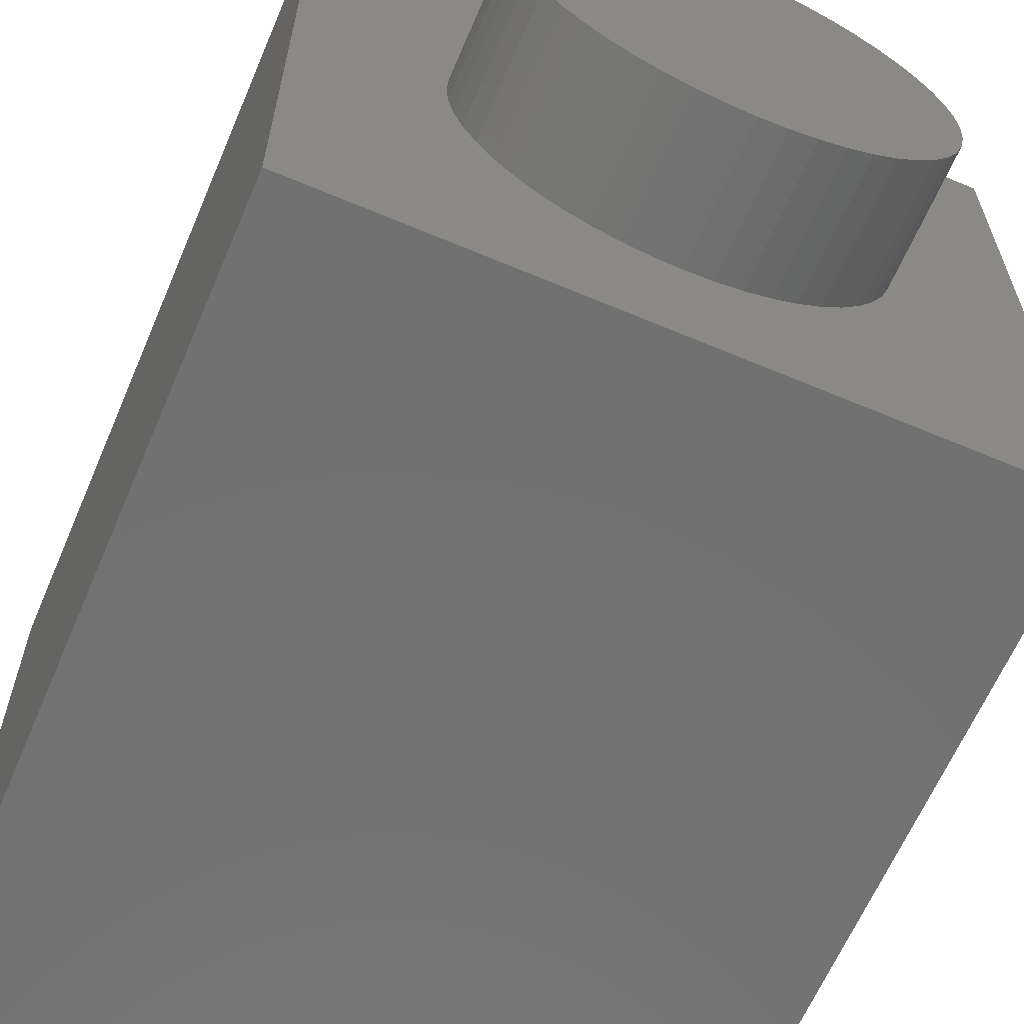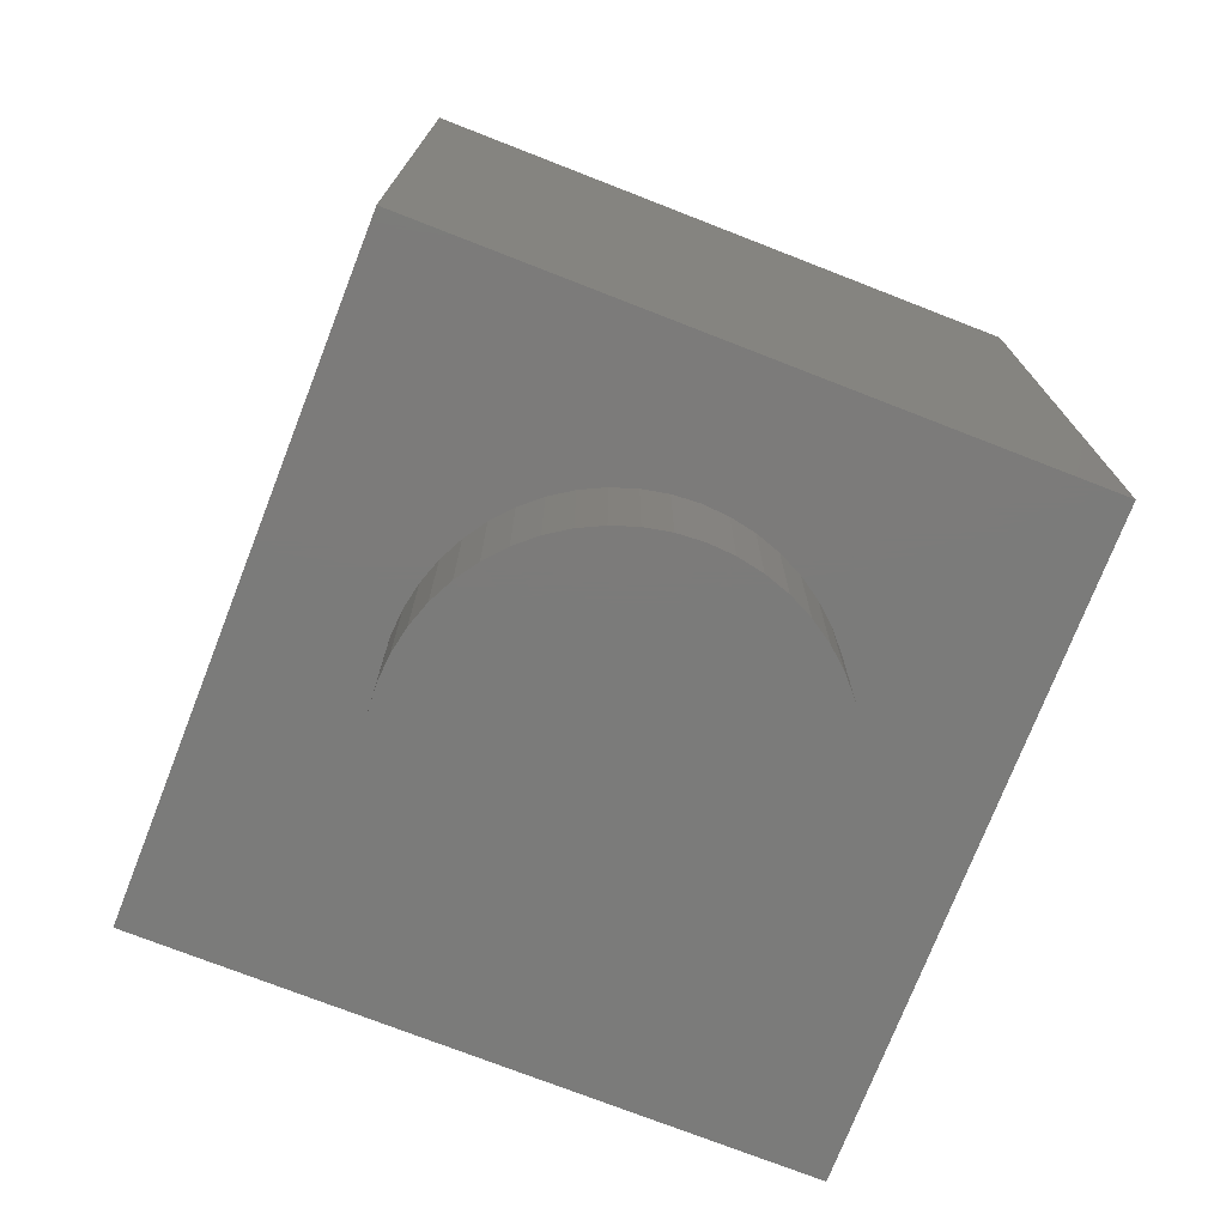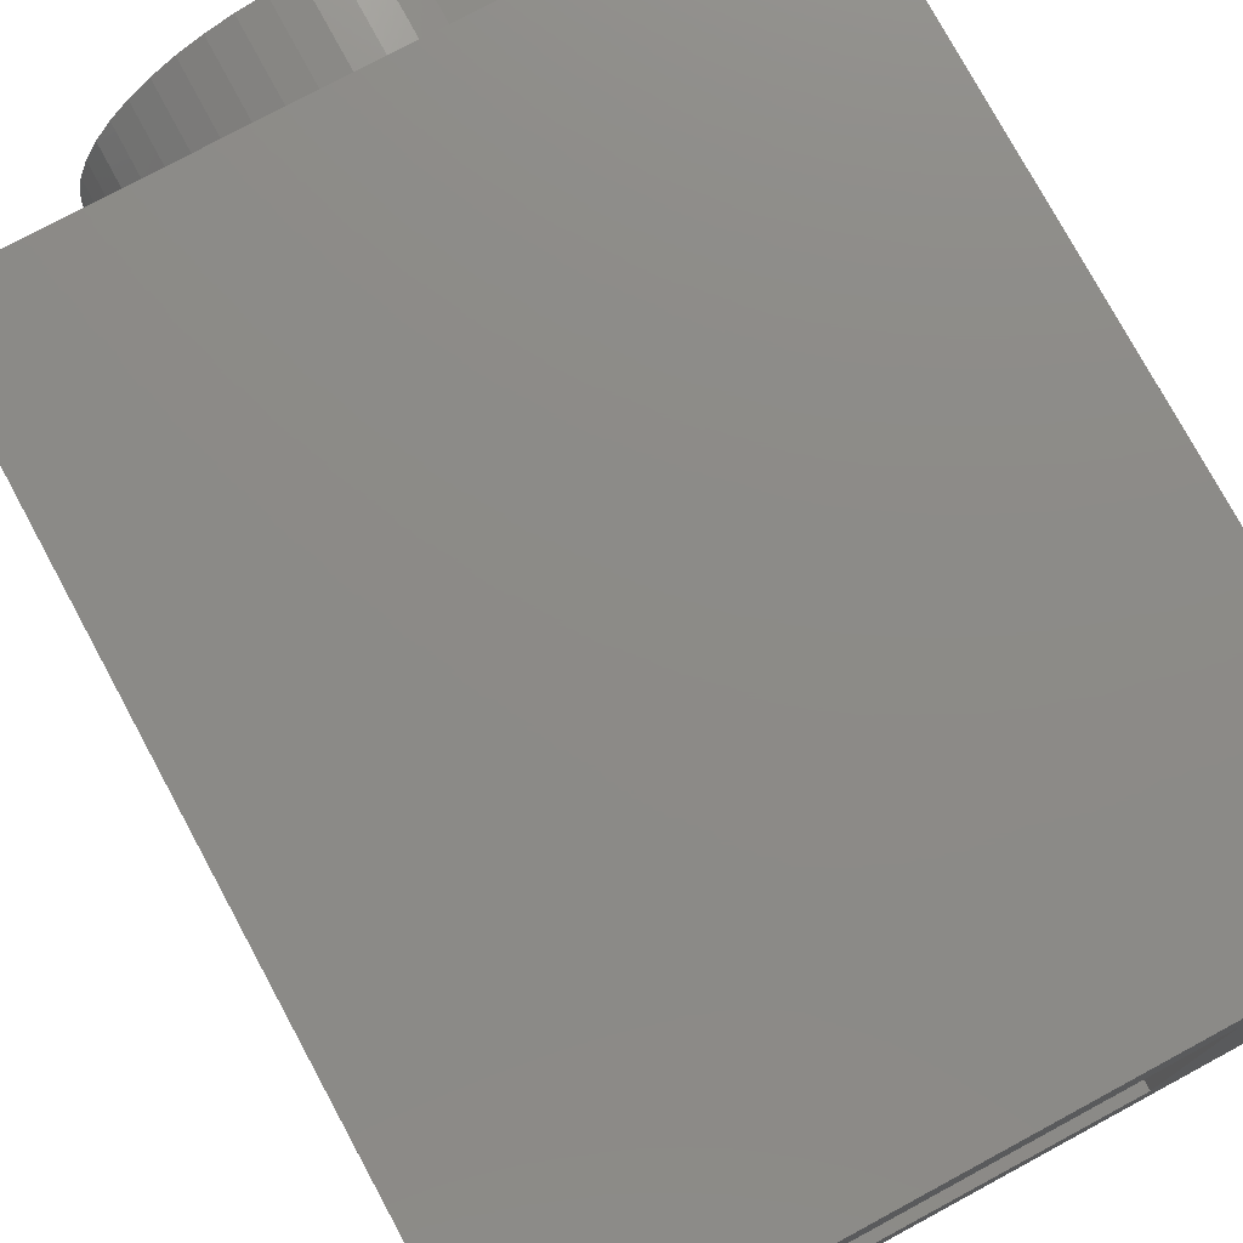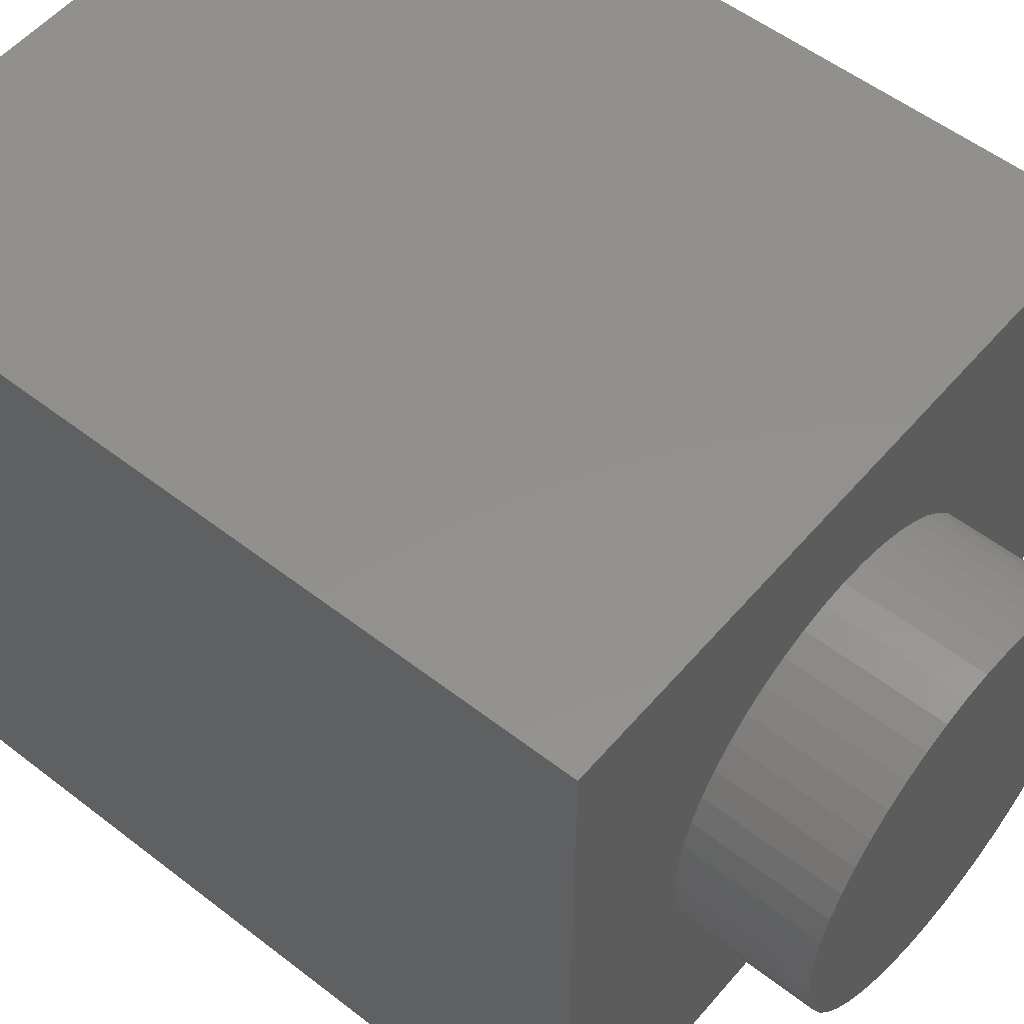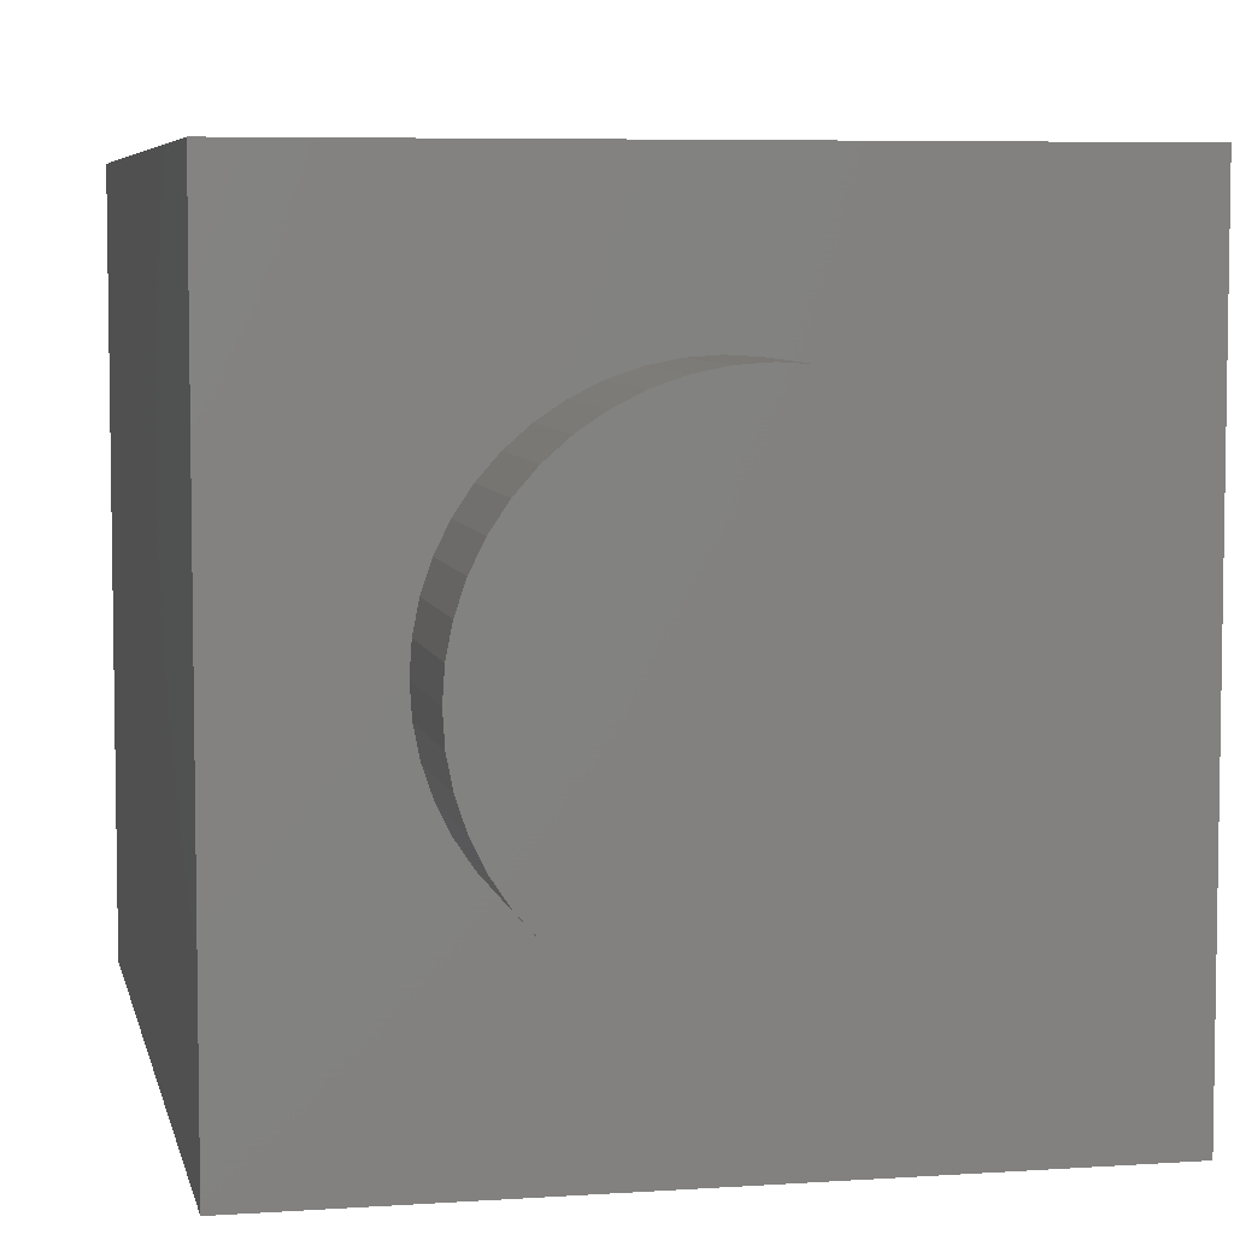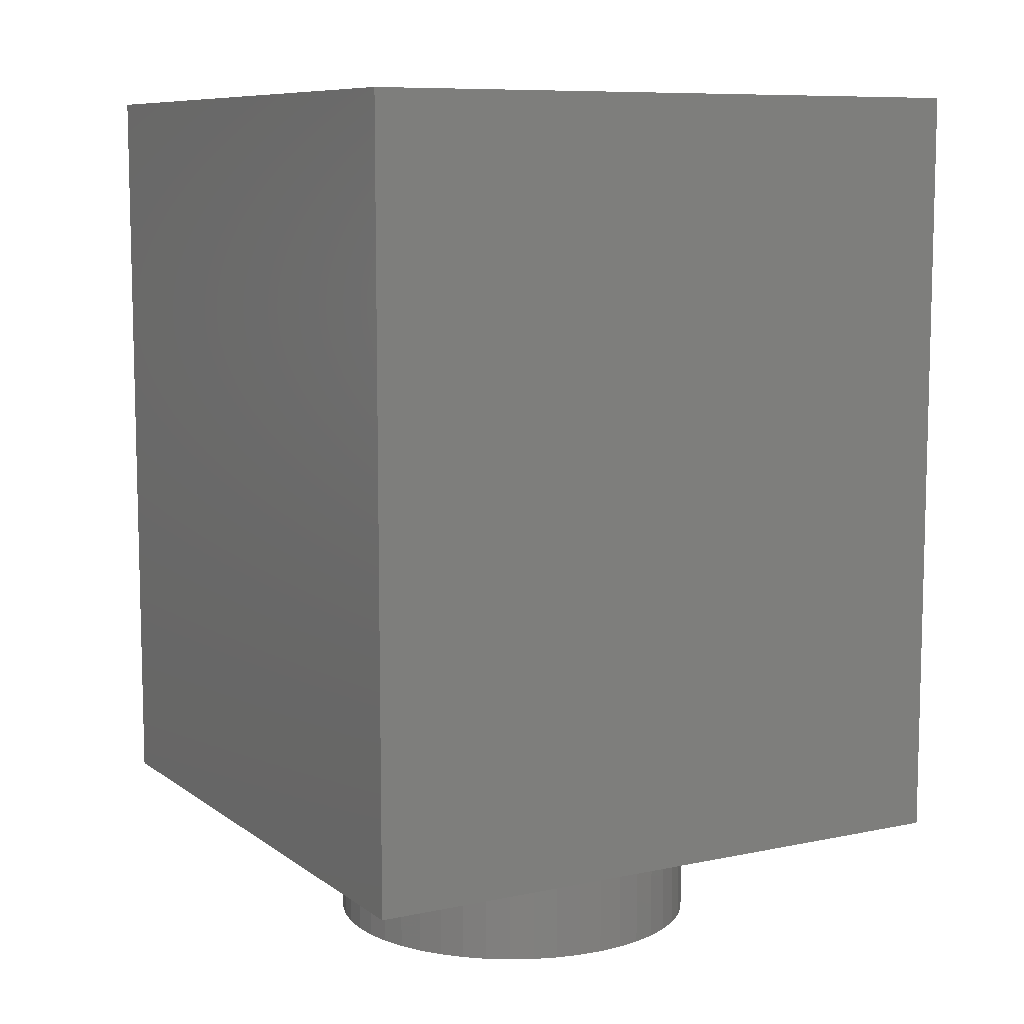
<metadata>
{"format":"stl","ext":"stl","renderer":"f3d","projection":"perspective","resolution":1024,"background":"white","views":[{"elev":-63.5,"azim":-23.1,"up":"+Z"},{"elev":-74.5,"azim":158.7,"up":"+Y"},{"elev":76.6,"azim":151.6,"up":"+Z"},{"elev":54.1,"azim":-50.5,"up":"+Z"},{"elev":6.1,"azim":-11.6,"up":"+Z"},{"elev":8.8,"azim":-119.4,"up":"+Y"}]}
</metadata>
<code>
# stl→obj: 219 verts, 372 faces
v 0.3132 0 -2.379
v 0 -1.6 -2.4
v 0 0 -2.4
v 0.3132 -1.6 -2.379
v 0.6211 0 -2.318
v 0.6211 -1.6 -2.318
v 0.9185 0 -2.217
v 0.9185 -1.6 -2.217
v 1.2 0 -2.078
v 1.2 -1.6 -2.078
v 1.461 0 -1.904
v 1.461 -1.6 -1.904
v 1.697 0 -1.697
v 1.697 -1.6 -1.697
v 1.904 0 -1.461
v 1.904 -1.6 -1.461
v 2.078 0 -1.2
v 2.078 -1.6 -1.2
v 2.217 0 -0.9185
v 2.217 -1.6 -0.9185
v 2.318 0 -0.6211
v 2.318 -1.6 -0.6211
v 2.379 0 -0.3132
v 2.379 -1.6 -0.3132
v 2.4 0 0
v 2.4 -1.6 0
v 2.379 0 0.3132
v 2.379 -1.6 0.3132
v 2.318 0 0.6211
v 2.318 -1.6 0.6211
v 2.217 0 0.9185
v 2.217 -1.6 0.9185
v 2.078 0 1.2
v 2.078 -1.6 1.2
v 1.904 0 1.461
v 1.904 -1.6 1.461
v 1.697 0 1.697
v 1.697 -1.6 1.697
v 1.461 0 1.904
v 1.461 -1.6 1.904
v 1.2 0 2.078
v 1.2 -1.6 2.078
v 0.9185 0 2.217
v 0.9185 -1.6 2.217
v 0.6211 0 2.318
v 0.6211 -1.6 2.318
v 0.3132 0 2.379
v 0.3132 -1.6 2.379
v 0 0 2.4
v 0 -1.6 2.4
v -0.3132 0 2.379
v -0.3132 -1.6 2.379
v -0.6211 0 2.318
v -0.6211 -1.6 2.318
v -0.9185 0 2.217
v -0.9185 -1.6 2.217
v -1.2 0 2.078
v -1.2 -1.6 2.078
v -1.461 0 1.904
v -1.461 -1.6 1.904
v -1.697 0 1.697
v -1.697 -1.6 1.697
v -1.904 0 1.461
v -1.904 -1.6 1.461
v -2.078 0 1.2
v -2.078 -1.6 1.2
v -2.217 0 0.9185
v -2.217 -1.6 0.9185
v -2.318 0 0.6211
v -2.318 -1.6 0.6211
v -2.379 0 0.3132
v -2.379 -1.6 0.3132
v -2.4 0 0
v -2.4 -1.6 0
v -2.379 0 -0.3132
v -2.379 -1.6 -0.3132
v -2.318 0 -0.6211
v -2.318 -1.6 -0.6211
v -2.217 0 -0.9185
v -2.217 -1.6 -0.9185
v -2.078 0 -1.2
v -2.078 -1.6 -1.2
v -1.904 0 -1.461
v -1.904 -1.6 -1.461
v -1.697 0 -1.697
v -1.697 -1.6 -1.697
v -1.461 0 -1.904
v -1.461 -1.6 -1.904
v -1.2 0 -2.078
v -1.2 -1.6 -2.078
v -0.9185 0 -2.217
v -0.9185 -1.6 -2.217
v -0.6211 0 -2.318
v -0.6211 -1.6 -2.318
v -0.3132 0 -2.379
v -0.3132 -1.6 -2.379
v 0 -1.6 0
v -4 0 4
v -4 0 -4
v 4 0 -4
v 4 0 4
v 4 9.6 4
v -4 9.6 4
v 4 9.6 -4
v -4 9.6 -4
v 2.4 1.6 2.4
v -2.4 1.6 -2.4
v -2.4 1.6 2.4
v 2.4 1.6 -2.4
v -2.4 9.6 2.4
v 2.4 9.6 2.4
v 2.4 9.6 -2.4
v -2.4 9.6 -2.4
v 0 3.6 -4
v 0.7931 3.704 -4
v 0.8 3.6 -4
v 0.7727 3.807 -4
v 0.7391 3.906 -4
v 0.6928 4 -4
v 0.6347 4.087 -4
v 0.5657 4.166 -4
v 0.487 4.235 -4
v 0.4 4.293 -4
v 0.3062 4.339 -4
v 0.207 4.373 -4
v 0.1044 4.393 -4
v 0 4.4 -4
v -0.1044 4.393 -4
v -0.207 4.373 -4
v -0.3062 4.339 -4
v -0.4 4.293 -4
v -0.487 4.235 -4
v -0.5657 4.166 -4
v -0.6347 4.087 -4
v -0.6928 4 -4
v -0.7391 3.906 -4
v -0.7727 3.807 -4
v -0.7931 3.704 -4
v -0.8 3.6 -4
v -0.7931 3.496 -4
v -0.7727 3.393 -4
v -0.7391 3.294 -4
v -0.6928 3.2 -4
v -0.6347 3.113 -4
v -0.5657 3.034 -4
v -0.487 2.965 -4
v -0.4 2.907 -4
v -0.3062 2.861 -4
v -0.207 2.827 -4
v -0.1044 2.807 -4
v 0 2.8 -4
v 0.1044 2.807 -4
v 0.207 2.827 -4
v 0.3062 2.861 -4
v 0.4 2.907 -4
v 0.487 2.965 -4
v 0.5657 3.034 -4
v 0.6347 3.113 -4
v 0.6928 3.2 -4
v 0.7391 3.294 -4
v 0.7727 3.393 -4
v 0.7931 3.496 -4
v 0.8 4.4 -4
v -0.8 4.4 -4
v -0.8 2.8 -4
v 0.8 2.8 -4
v 0 6 -4
v 0.7931 6.104 -4
v 0.8 6 -4
v 0.7727 6.207 -4
v 0.7391 6.306 -4
v 0.6928 6.4 -4
v 0.6347 6.487 -4
v 0.5657 6.566 -4
v 0.487 6.635 -4
v 0.4 6.693 -4
v 0.3062 6.739 -4
v 0.207 6.773 -4
v 0.1044 6.793 -4
v 0 6.8 -4
v -0.1044 6.793 -4
v -0.207 6.773 -4
v -0.3062 6.739 -4
v -0.4 6.693 -4
v -0.487 6.635 -4
v -0.5657 6.566 -4
v -0.6347 6.487 -4
v -0.6928 6.4 -4
v -0.7391 6.306 -4
v -0.7727 6.207 -4
v -0.7931 6.104 -4
v -0.8 6 -4
v -0.7931 5.896 -4
v -0.7727 5.793 -4
v -0.7391 5.694 -4
v -0.6928 5.6 -4
v -0.6347 5.513 -4
v -0.5657 5.434 -4
v -0.487 5.365 -4
v -0.4 5.307 -4
v -0.3062 5.261 -4
v -0.207 5.227 -4
v -0.1044 5.207 -4
v 0 5.2 -4
v 0.1044 5.207 -4
v 0.207 5.227 -4
v 0.3062 5.261 -4
v 0.4 5.307 -4
v 0.487 5.365 -4
v 0.5657 5.434 -4
v 0.6347 5.513 -4
v 0.6928 5.6 -4
v 0.7391 5.694 -4
v 0.7727 5.793 -4
v 0.7931 5.896 -4
v 0.8 6.8 -4
v -0.8 6.8 -4
v -0.8 5.2 -4
v 0.8 5.2 -4
f 1 2 3
f 2 1 4
f 5 4 1
f 4 5 6
f 7 6 5
f 6 7 8
f 9 8 7
f 8 9 10
f 11 10 9
f 10 11 12
f 13 12 11
f 12 13 14
f 15 14 13
f 14 15 16
f 17 16 15
f 16 17 18
f 19 18 17
f 18 19 20
f 21 20 19
f 20 21 22
f 23 22 21
f 22 23 24
f 25 24 23
f 24 25 26
f 27 26 25
f 26 27 28
f 29 28 27
f 28 29 30
f 31 30 29
f 30 31 32
f 33 32 31
f 32 33 34
f 35 34 33
f 34 35 36
f 37 36 35
f 36 37 38
f 39 38 37
f 38 39 40
f 41 40 39
f 40 41 42
f 43 42 41
f 42 43 44
f 45 44 43
f 44 45 46
f 47 46 45
f 46 47 48
f 49 48 47
f 48 49 50
f 51 50 49
f 50 51 52
f 53 52 51
f 52 53 54
f 55 54 53
f 54 55 56
f 57 56 55
f 56 57 58
f 59 58 57
f 58 59 60
f 61 60 59
f 60 61 62
f 63 62 61
f 62 63 64
f 65 64 63
f 64 65 66
f 67 66 65
f 66 67 68
f 69 68 67
f 68 69 70
f 71 70 69
f 70 71 72
f 73 72 71
f 72 73 74
f 75 74 73
f 74 75 76
f 77 76 75
f 76 77 78
f 79 78 77
f 78 79 80
f 81 80 79
f 80 81 82
f 83 82 81
f 82 83 84
f 85 84 83
f 84 85 86
f 87 86 85
f 86 87 88
f 89 88 87
f 88 89 90
f 91 90 89
f 90 91 92
f 93 92 91
f 92 93 94
f 95 94 93
f 94 95 96
f 3 96 95
f 96 3 2
f 97 2 4
f 97 4 6
f 97 6 8
f 97 8 10
f 97 10 12
f 97 12 14
f 97 14 16
f 97 16 18
f 97 18 20
f 97 20 22
f 97 22 24
f 97 24 26
f 97 26 28
f 97 28 30
f 97 30 32
f 97 32 34
f 97 34 36
f 97 36 38
f 97 38 40
f 97 40 42
f 97 42 44
f 97 44 46
f 97 46 48
f 97 48 50
f 97 50 52
f 97 52 54
f 97 54 56
f 97 56 58
f 97 58 60
f 97 60 62
f 97 62 64
f 97 64 66
f 97 66 68
f 97 68 70
f 97 70 72
f 97 72 74
f 97 74 76
f 97 76 78
f 97 78 80
f 97 80 82
f 97 82 84
f 97 84 86
f 97 86 88
f 97 88 90
f 97 90 92
f 97 92 94
f 97 94 96
f 97 96 2
f 98 99 100
f 100 101 98
f 98 101 102
f 102 103 98
f 101 100 104
f 104 102 101
f 99 98 103
f 103 105 99
f 106 107 108
f 107 106 109
f 106 110 111
f 110 106 108
f 109 111 112
f 111 109 106
f 107 112 113
f 112 107 109
f 108 113 110
f 113 108 107
f 113 112 104
f 104 105 113
f 104 112 111
f 111 102 104
f 111 110 103
f 103 102 111
f 103 110 113
f 113 105 103
f 114 115 116
f 114 117 115
f 114 118 117
f 114 119 118
f 114 120 119
f 114 121 120
f 114 122 121
f 114 123 122
f 114 124 123
f 114 125 124
f 114 126 125
f 114 127 126
f 114 128 127
f 114 129 128
f 114 130 129
f 114 131 130
f 114 132 131
f 114 133 132
f 114 134 133
f 114 135 134
f 114 136 135
f 114 137 136
f 114 138 137
f 114 139 138
f 114 140 139
f 114 141 140
f 114 142 141
f 114 143 142
f 114 144 143
f 114 145 144
f 114 146 145
f 114 147 146
f 114 148 147
f 114 149 148
f 114 150 149
f 114 151 150
f 114 152 151
f 114 153 152
f 114 154 153
f 114 155 154
f 114 156 155
f 114 157 156
f 114 158 157
f 114 159 158
f 114 160 159
f 114 161 160
f 114 162 161
f 114 116 162
f 115 163 116
f 117 163 115
f 118 163 117
f 119 163 118
f 120 163 119
f 121 163 120
f 122 163 121
f 123 163 122
f 124 163 123
f 125 163 124
f 126 163 125
f 127 163 126
f 128 164 127
f 129 164 128
f 130 164 129
f 131 164 130
f 132 164 131
f 133 164 132
f 134 164 133
f 135 164 134
f 136 164 135
f 137 164 136
f 138 164 137
f 139 164 138
f 140 165 139
f 141 165 140
f 142 165 141
f 143 165 142
f 144 165 143
f 145 165 144
f 146 165 145
f 147 165 146
f 148 165 147
f 149 165 148
f 150 165 149
f 151 165 150
f 152 166 151
f 153 166 152
f 154 166 153
f 155 166 154
f 156 166 155
f 157 166 156
f 158 166 157
f 159 166 158
f 160 166 159
f 161 166 160
f 162 166 161
f 116 166 162
f 167 168 169
f 167 170 168
f 167 171 170
f 167 172 171
f 167 173 172
f 167 174 173
f 167 175 174
f 167 176 175
f 167 177 176
f 167 178 177
f 167 179 178
f 167 180 179
f 167 181 180
f 167 182 181
f 167 183 182
f 167 184 183
f 167 185 184
f 167 186 185
f 167 187 186
f 167 188 187
f 167 189 188
f 167 190 189
f 167 191 190
f 167 192 191
f 167 193 192
f 167 194 193
f 167 195 194
f 167 196 195
f 167 197 196
f 167 198 197
f 167 199 198
f 167 200 199
f 167 201 200
f 167 202 201
f 167 203 202
f 167 204 203
f 167 205 204
f 167 206 205
f 167 207 206
f 167 208 207
f 167 209 208
f 167 210 209
f 167 211 210
f 167 212 211
f 167 213 212
f 167 214 213
f 167 215 214
f 167 169 215
f 168 216 169
f 170 216 168
f 171 216 170
f 172 216 171
f 173 216 172
f 174 216 173
f 175 216 174
f 176 216 175
f 177 216 176
f 178 216 177
f 179 216 178
f 180 216 179
f 181 217 180
f 182 217 181
f 183 217 182
f 184 217 183
f 185 217 184
f 186 217 185
f 187 217 186
f 188 217 187
f 189 217 188
f 190 217 189
f 191 217 190
f 192 217 191
f 193 218 192
f 194 218 193
f 195 218 194
f 196 218 195
f 197 218 196
f 198 218 197
f 199 218 198
f 200 218 199
f 201 218 200
f 202 218 201
f 203 218 202
f 204 218 203
f 205 219 204
f 206 219 205
f 207 219 206
f 208 219 207
f 209 219 208
f 210 219 209
f 211 219 210
f 212 219 211
f 213 219 212
f 214 219 213
f 215 219 214
f 169 219 215
f 164 163 219
f 219 218 164
f 99 100 166
f 166 165 99
f 105 99 165
f 165 217 105
f 100 104 216
f 216 166 100
f 104 105 217
f 217 216 104

</code>
